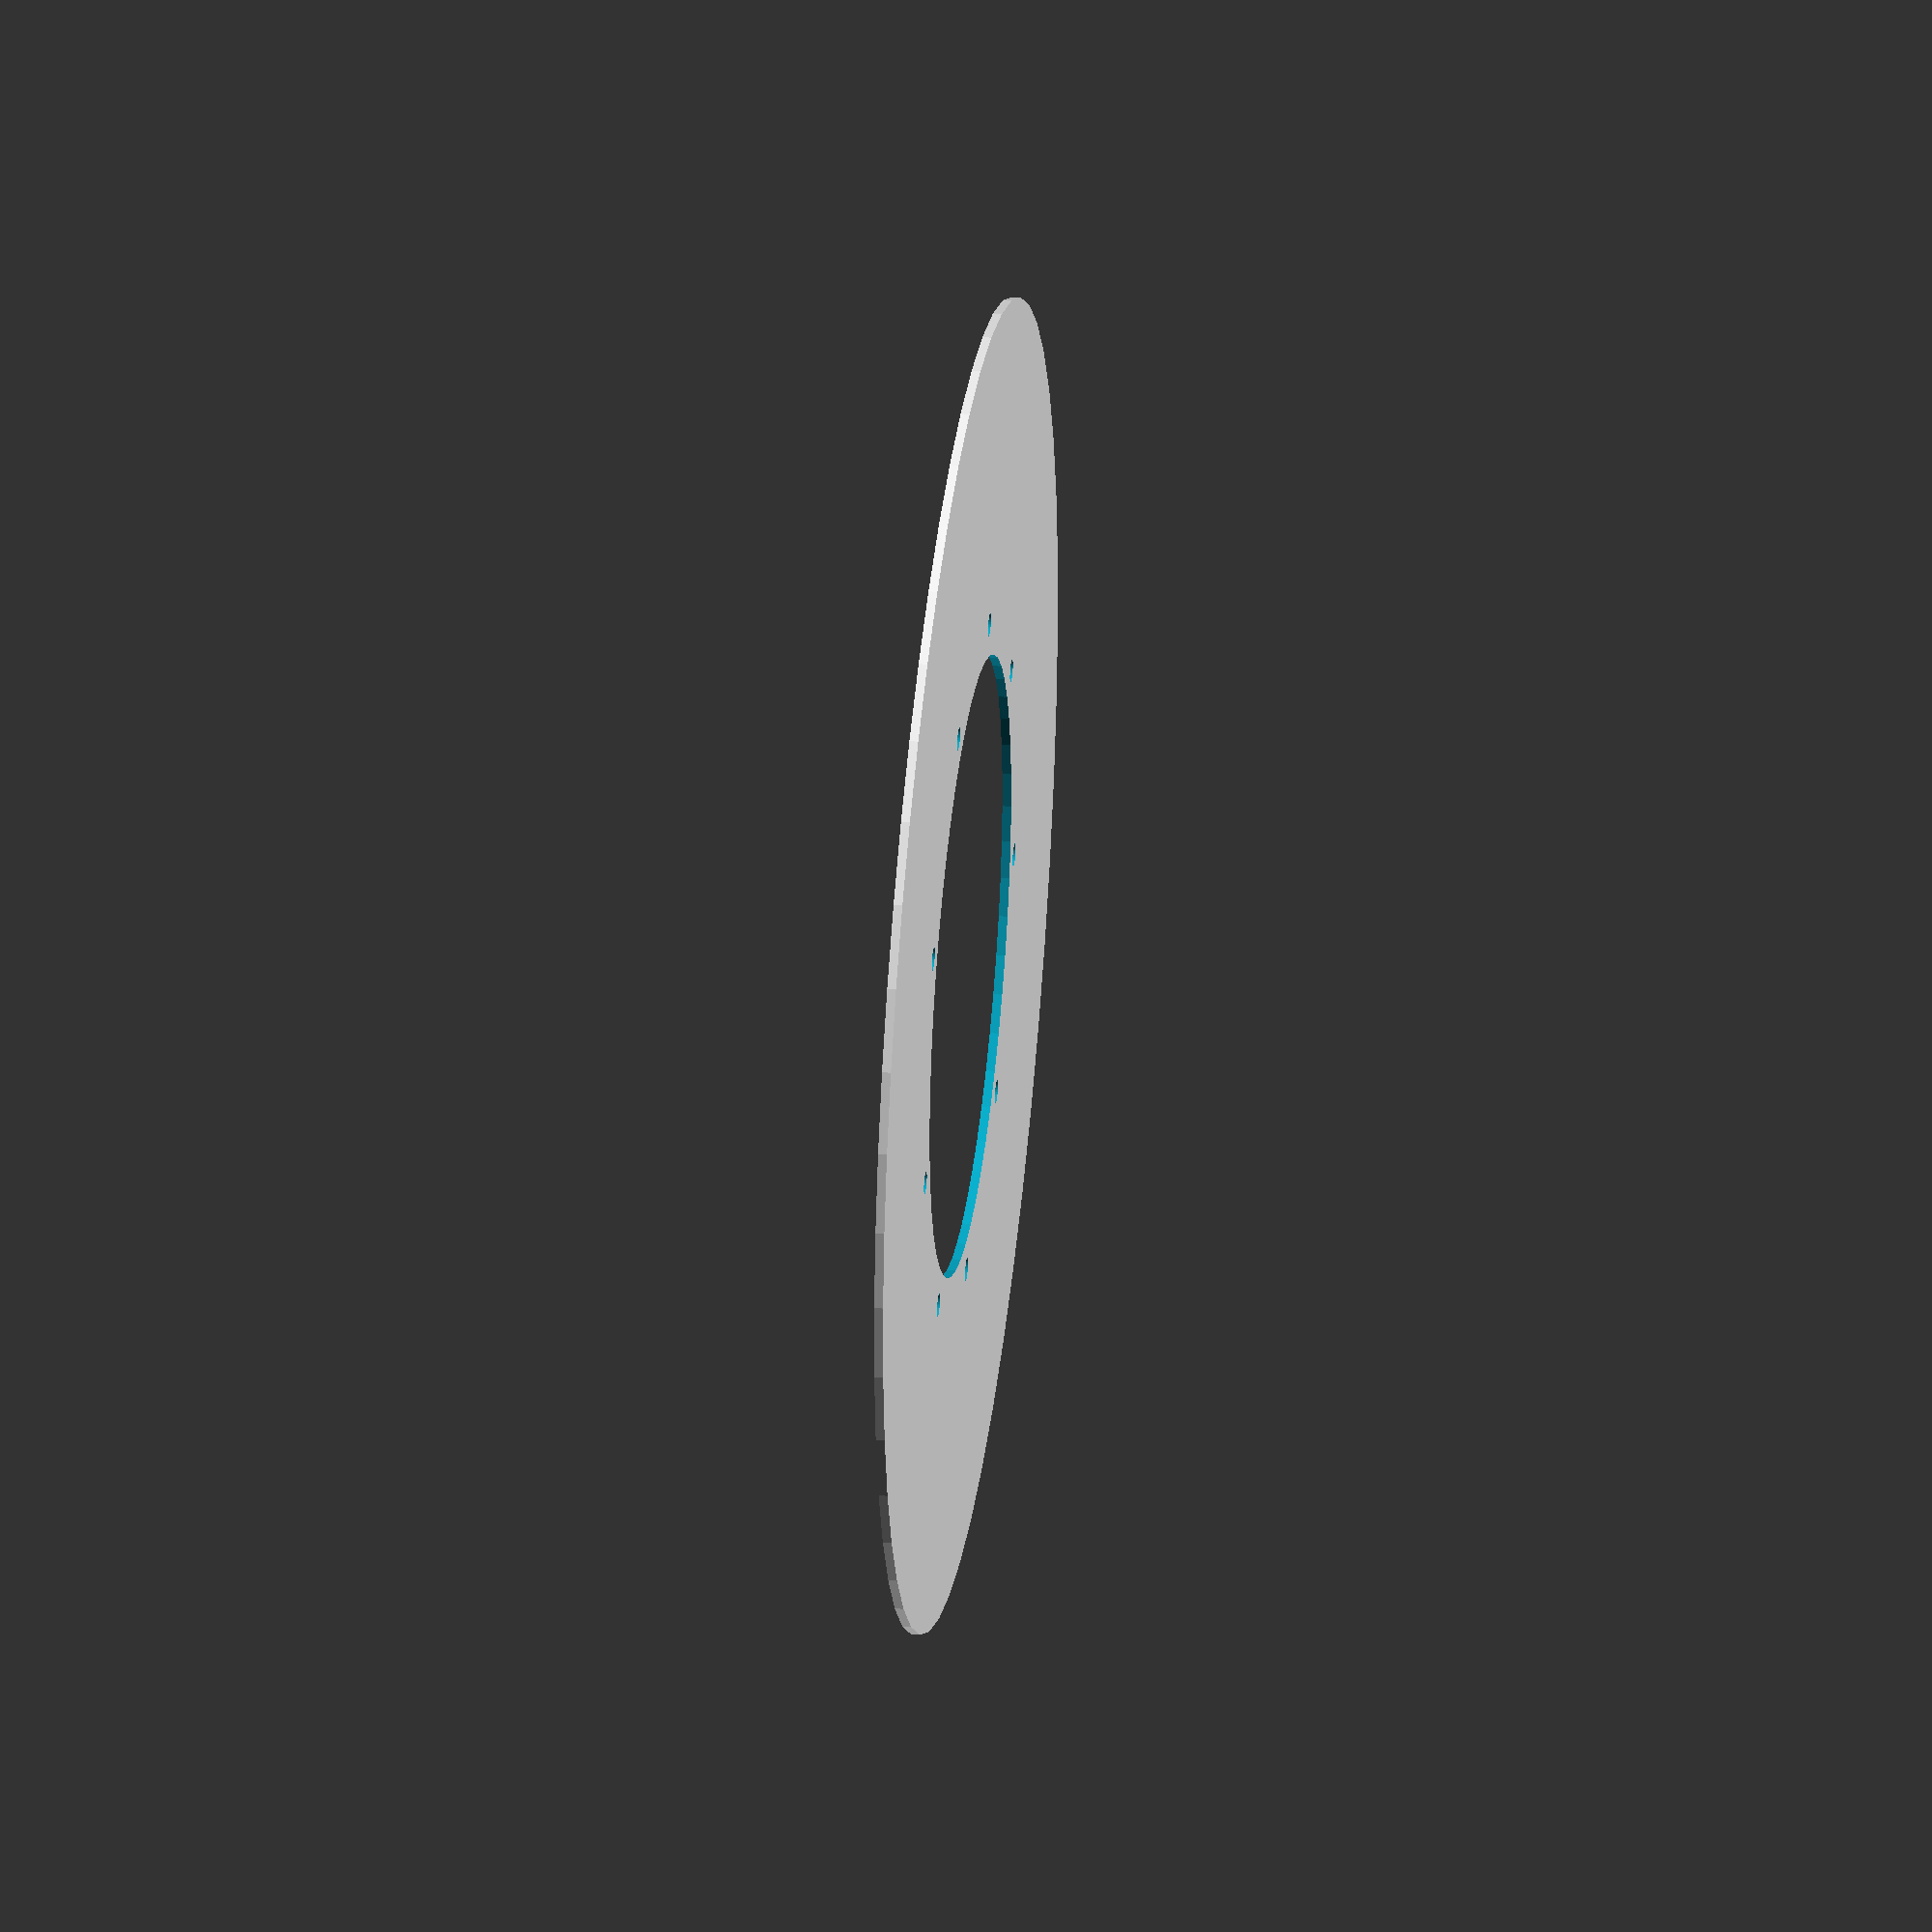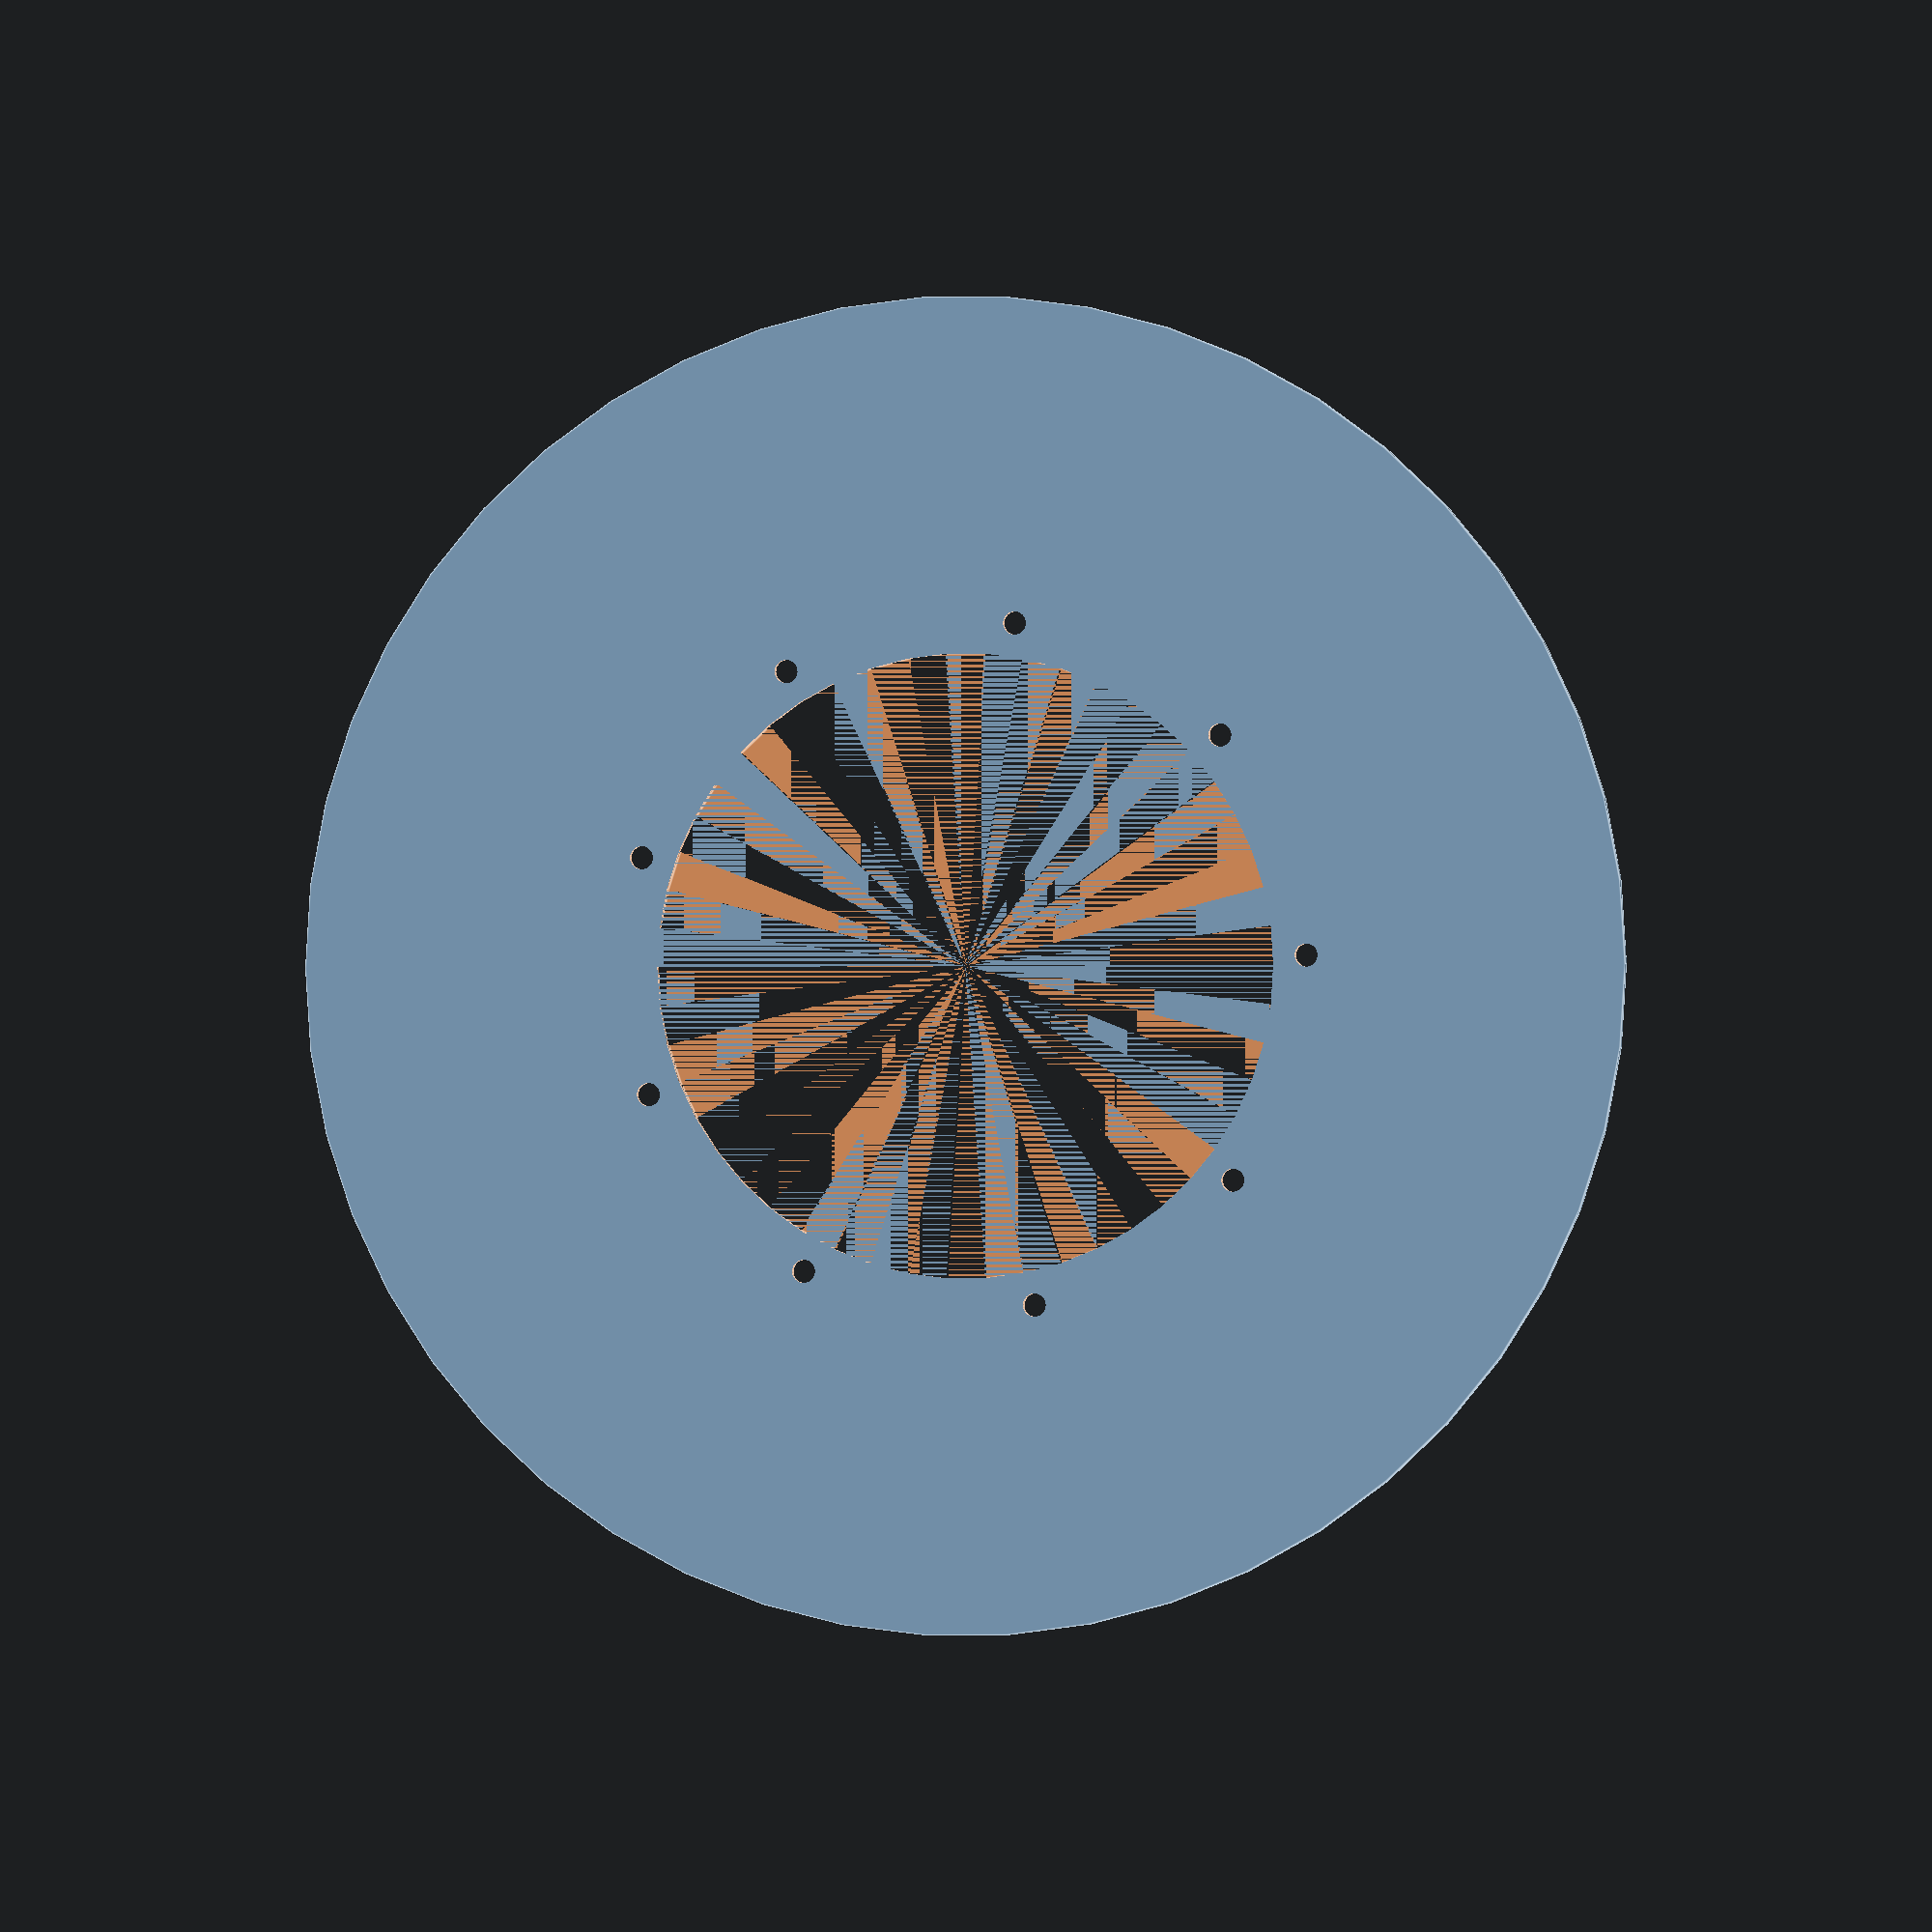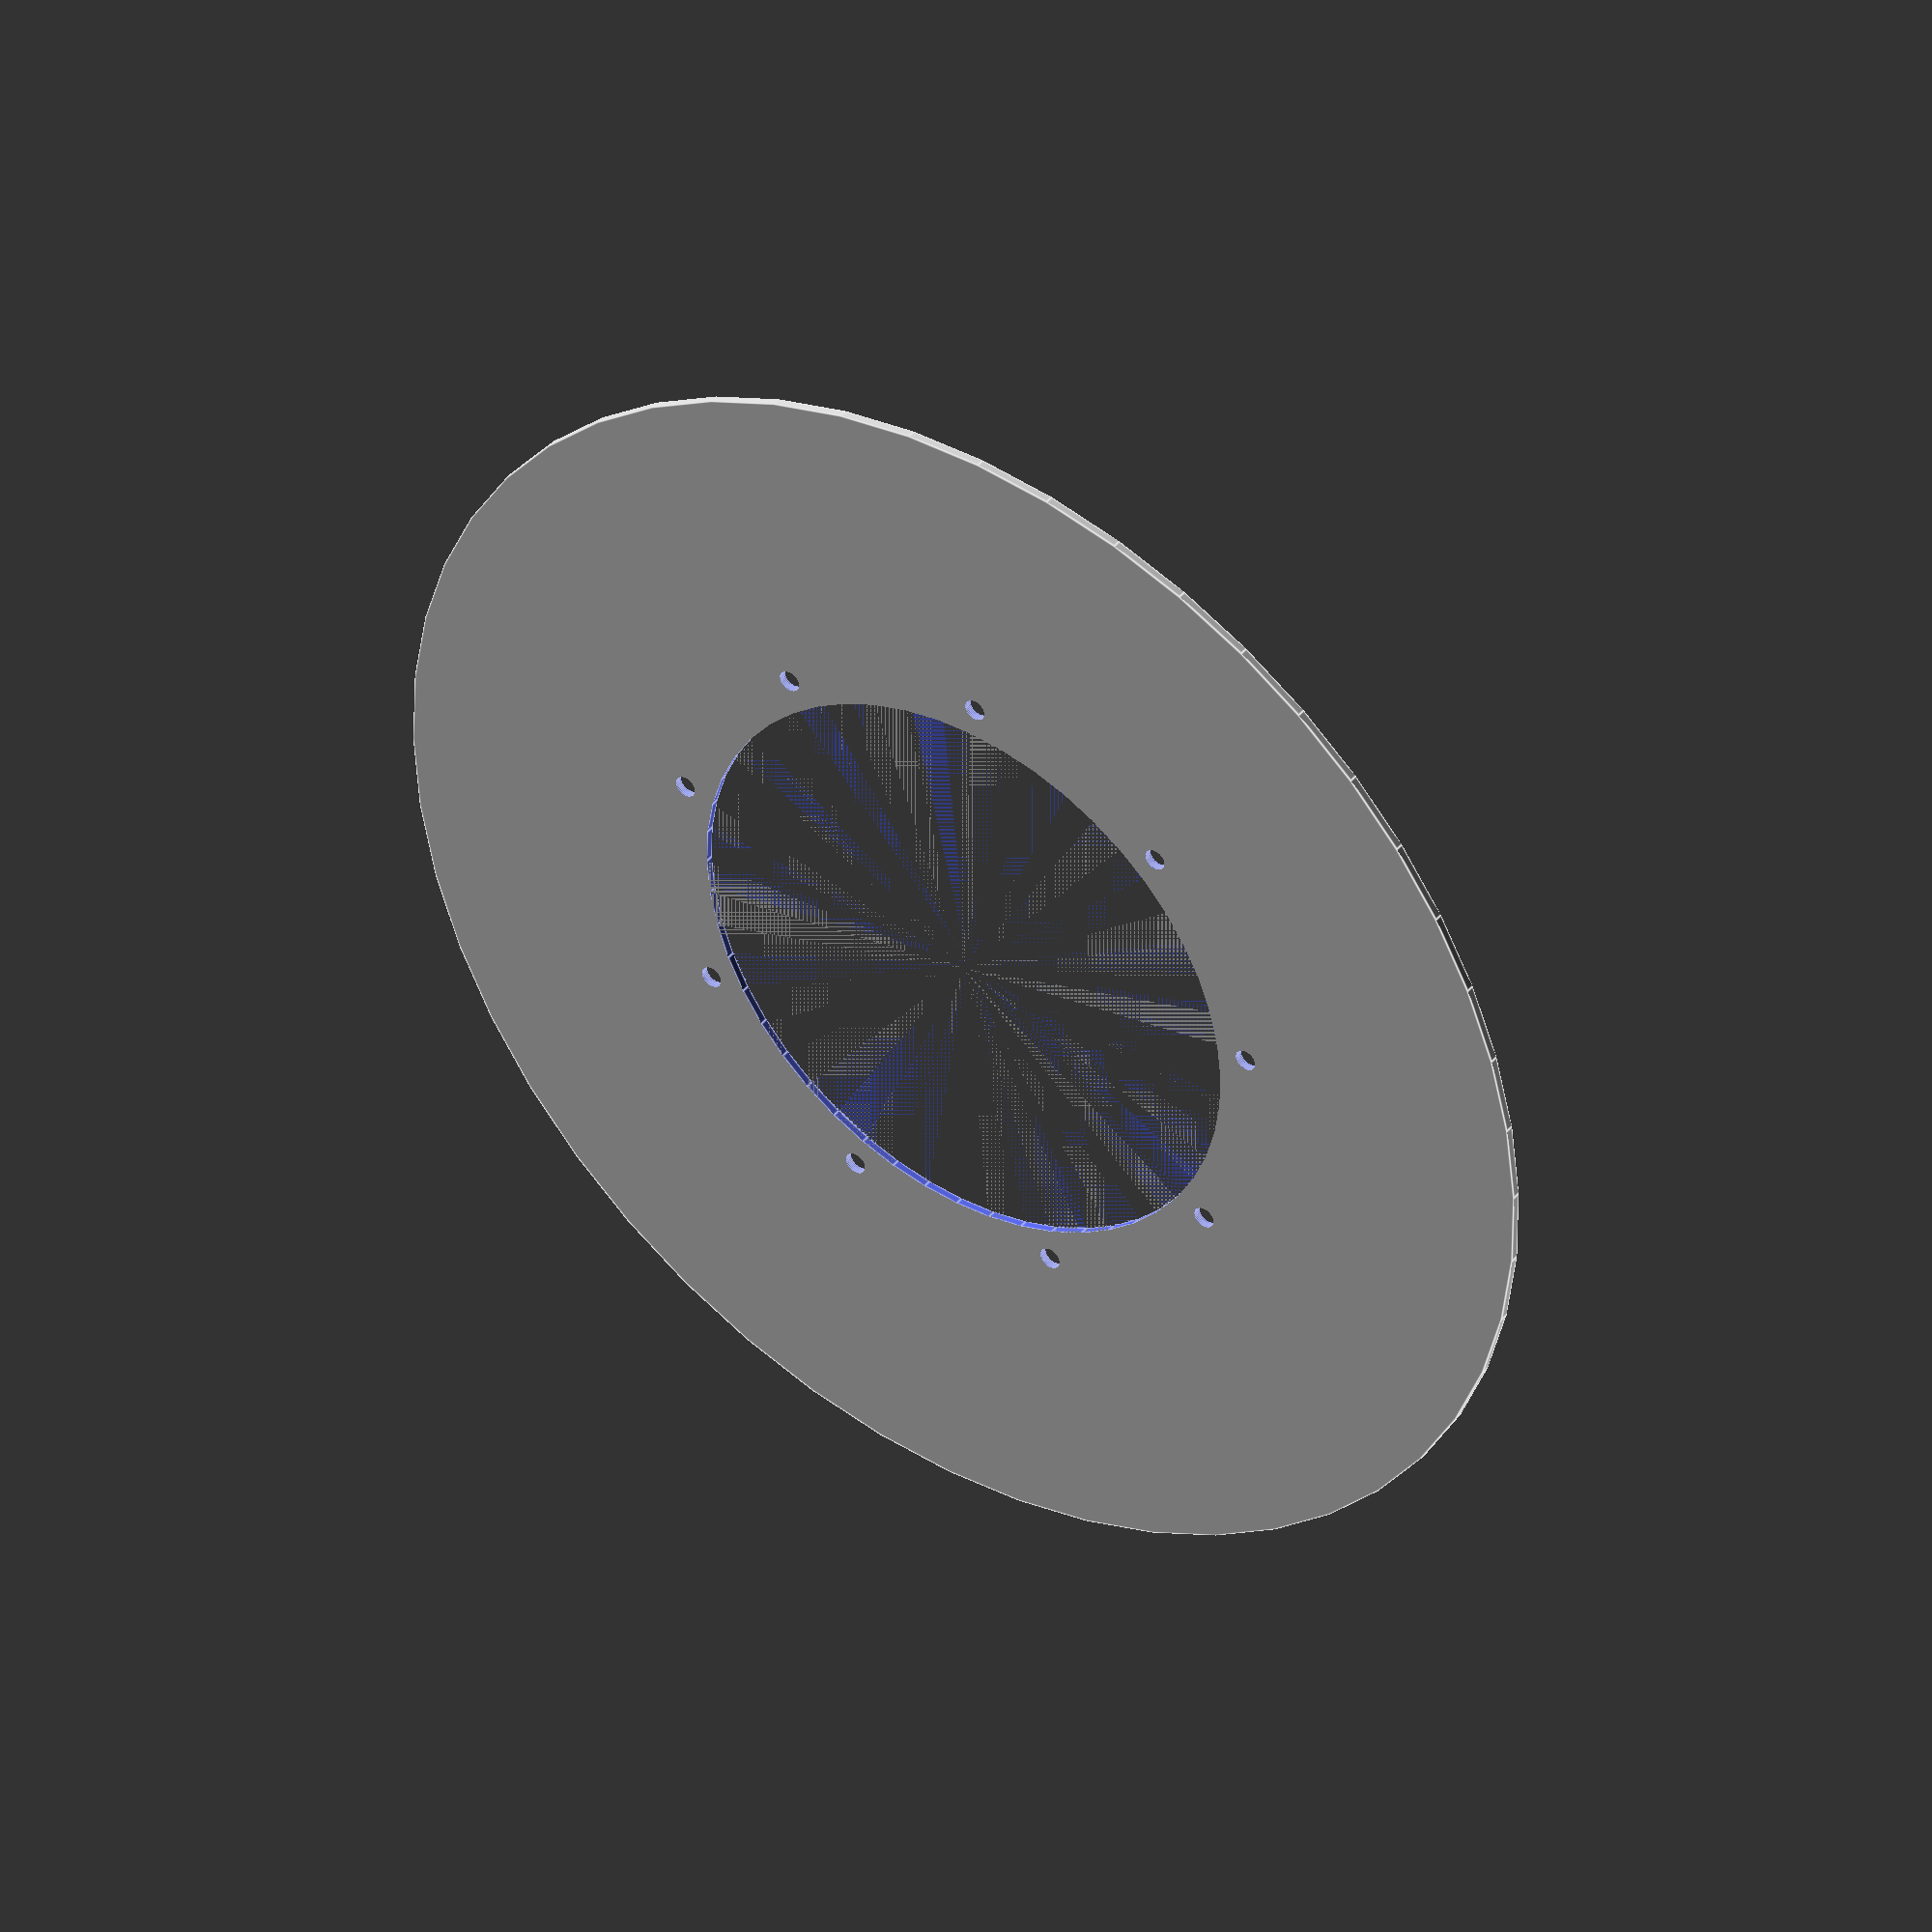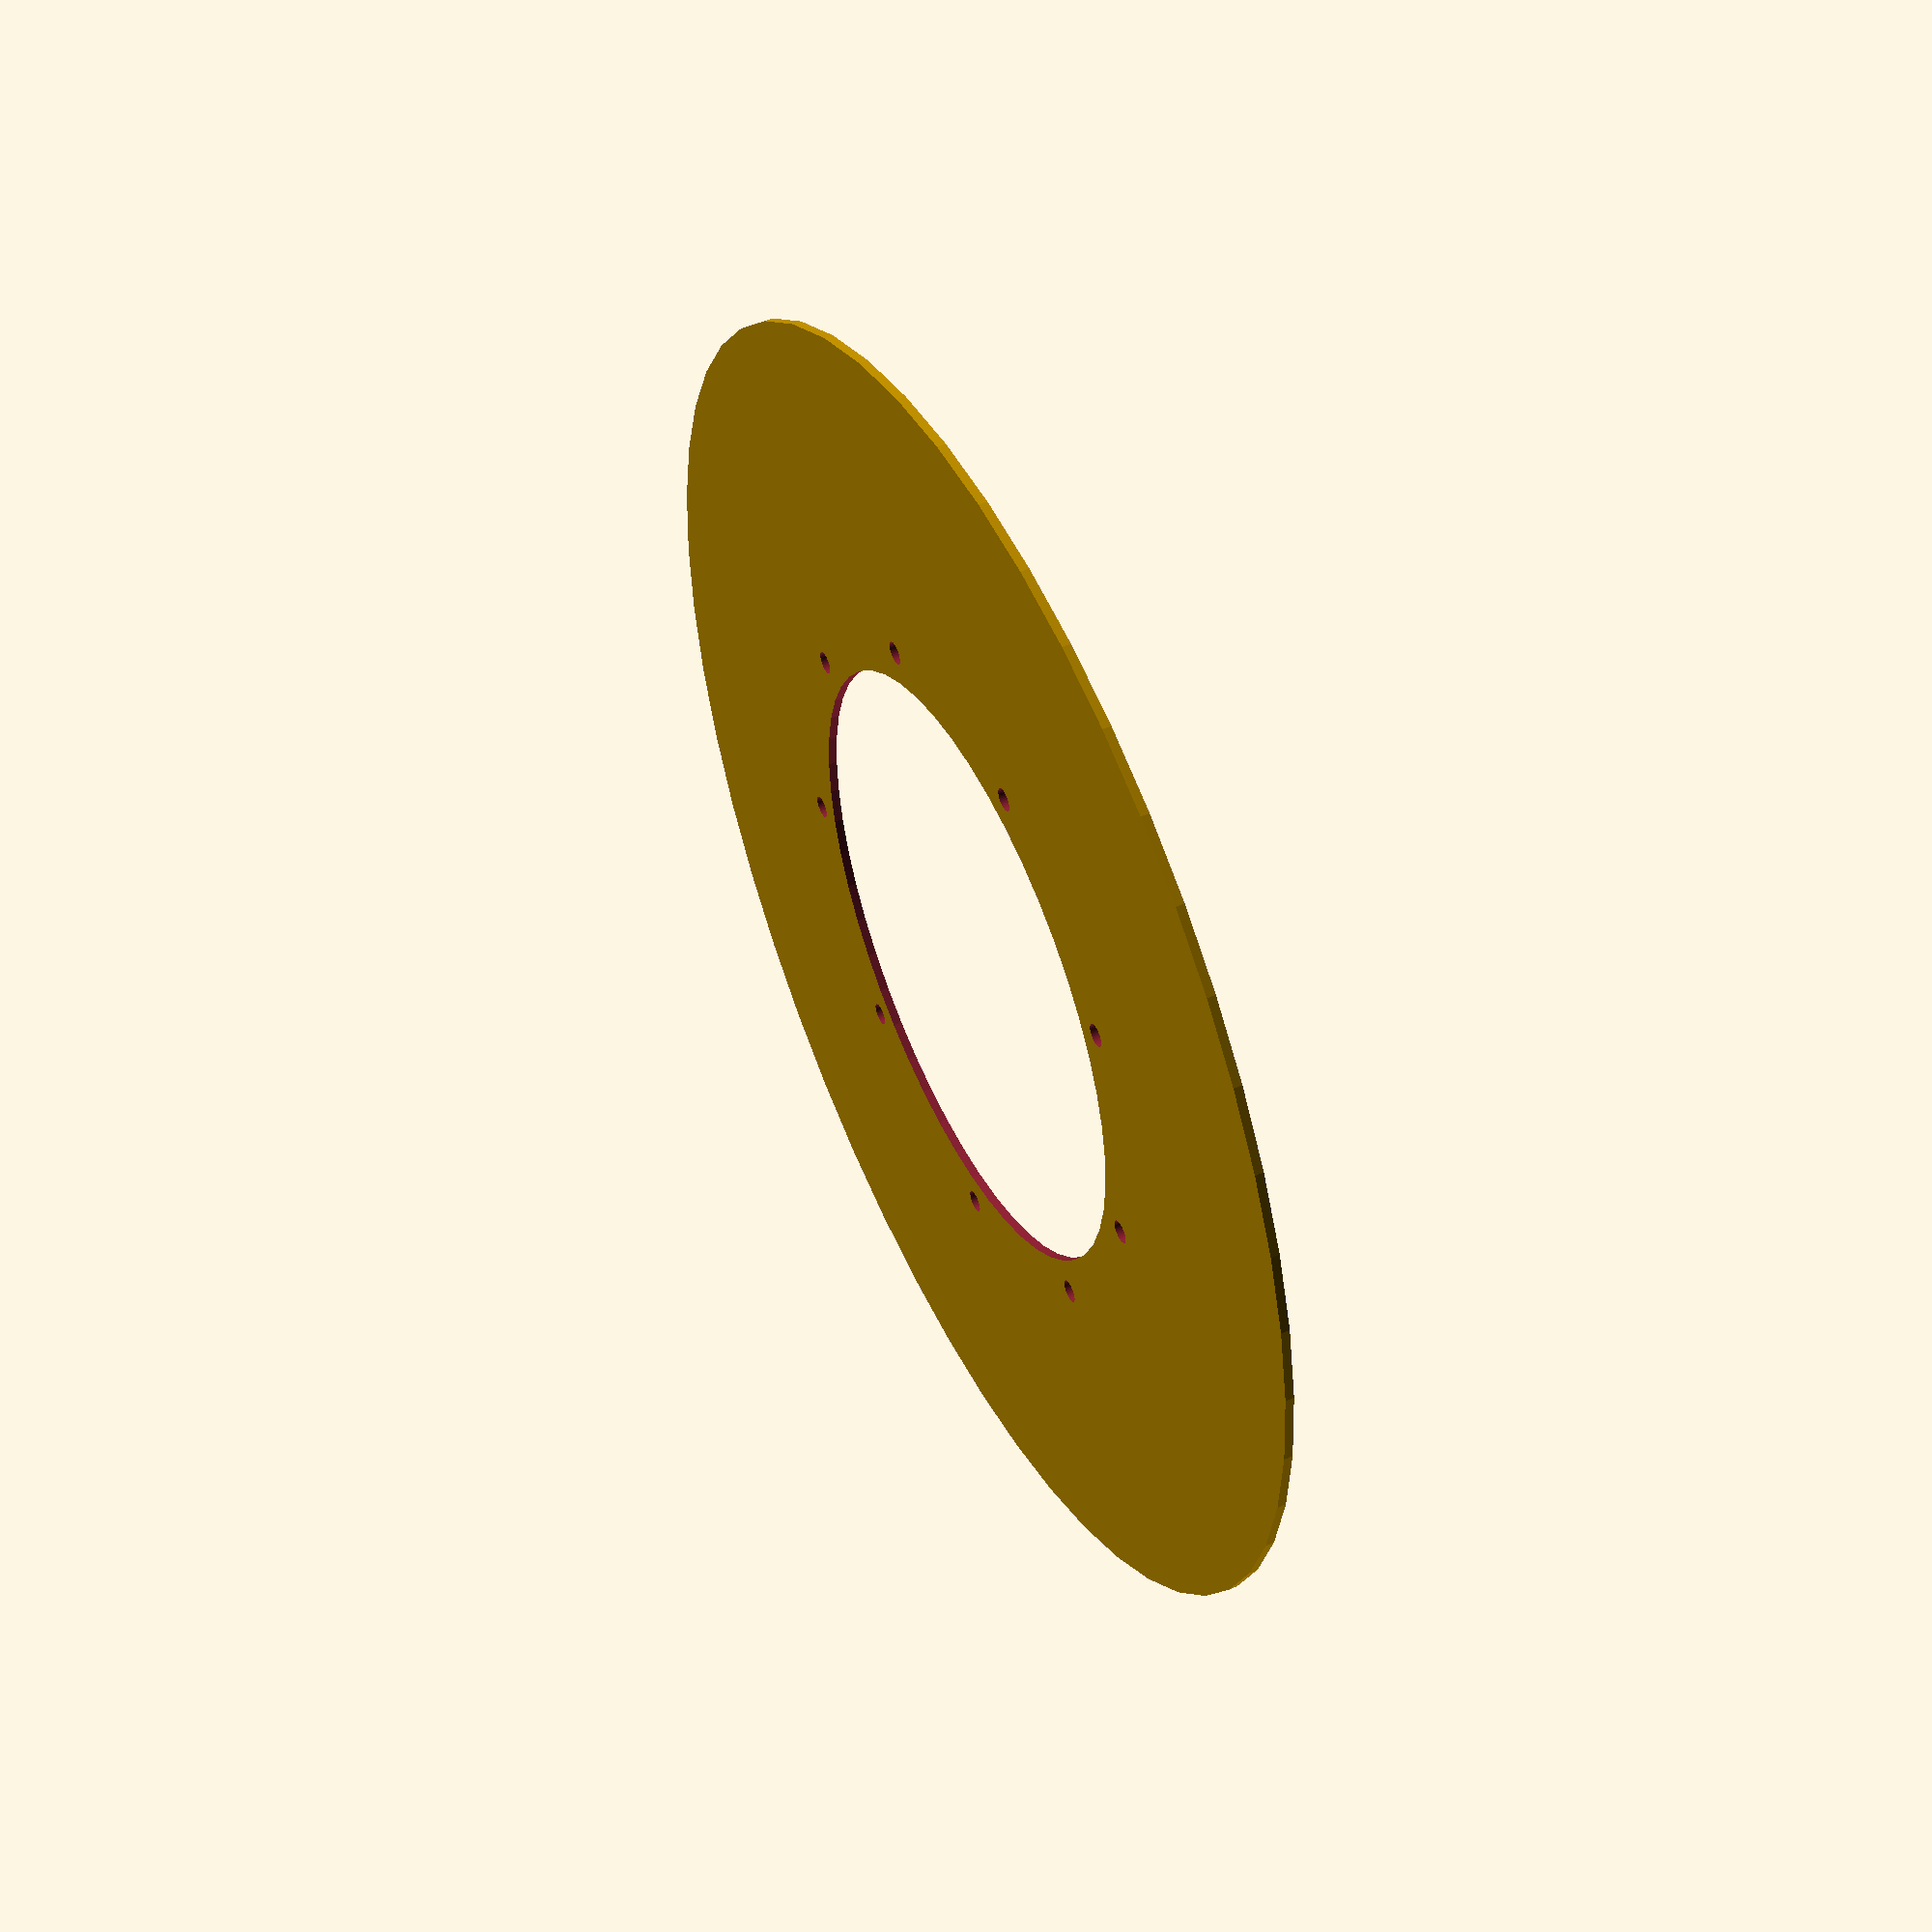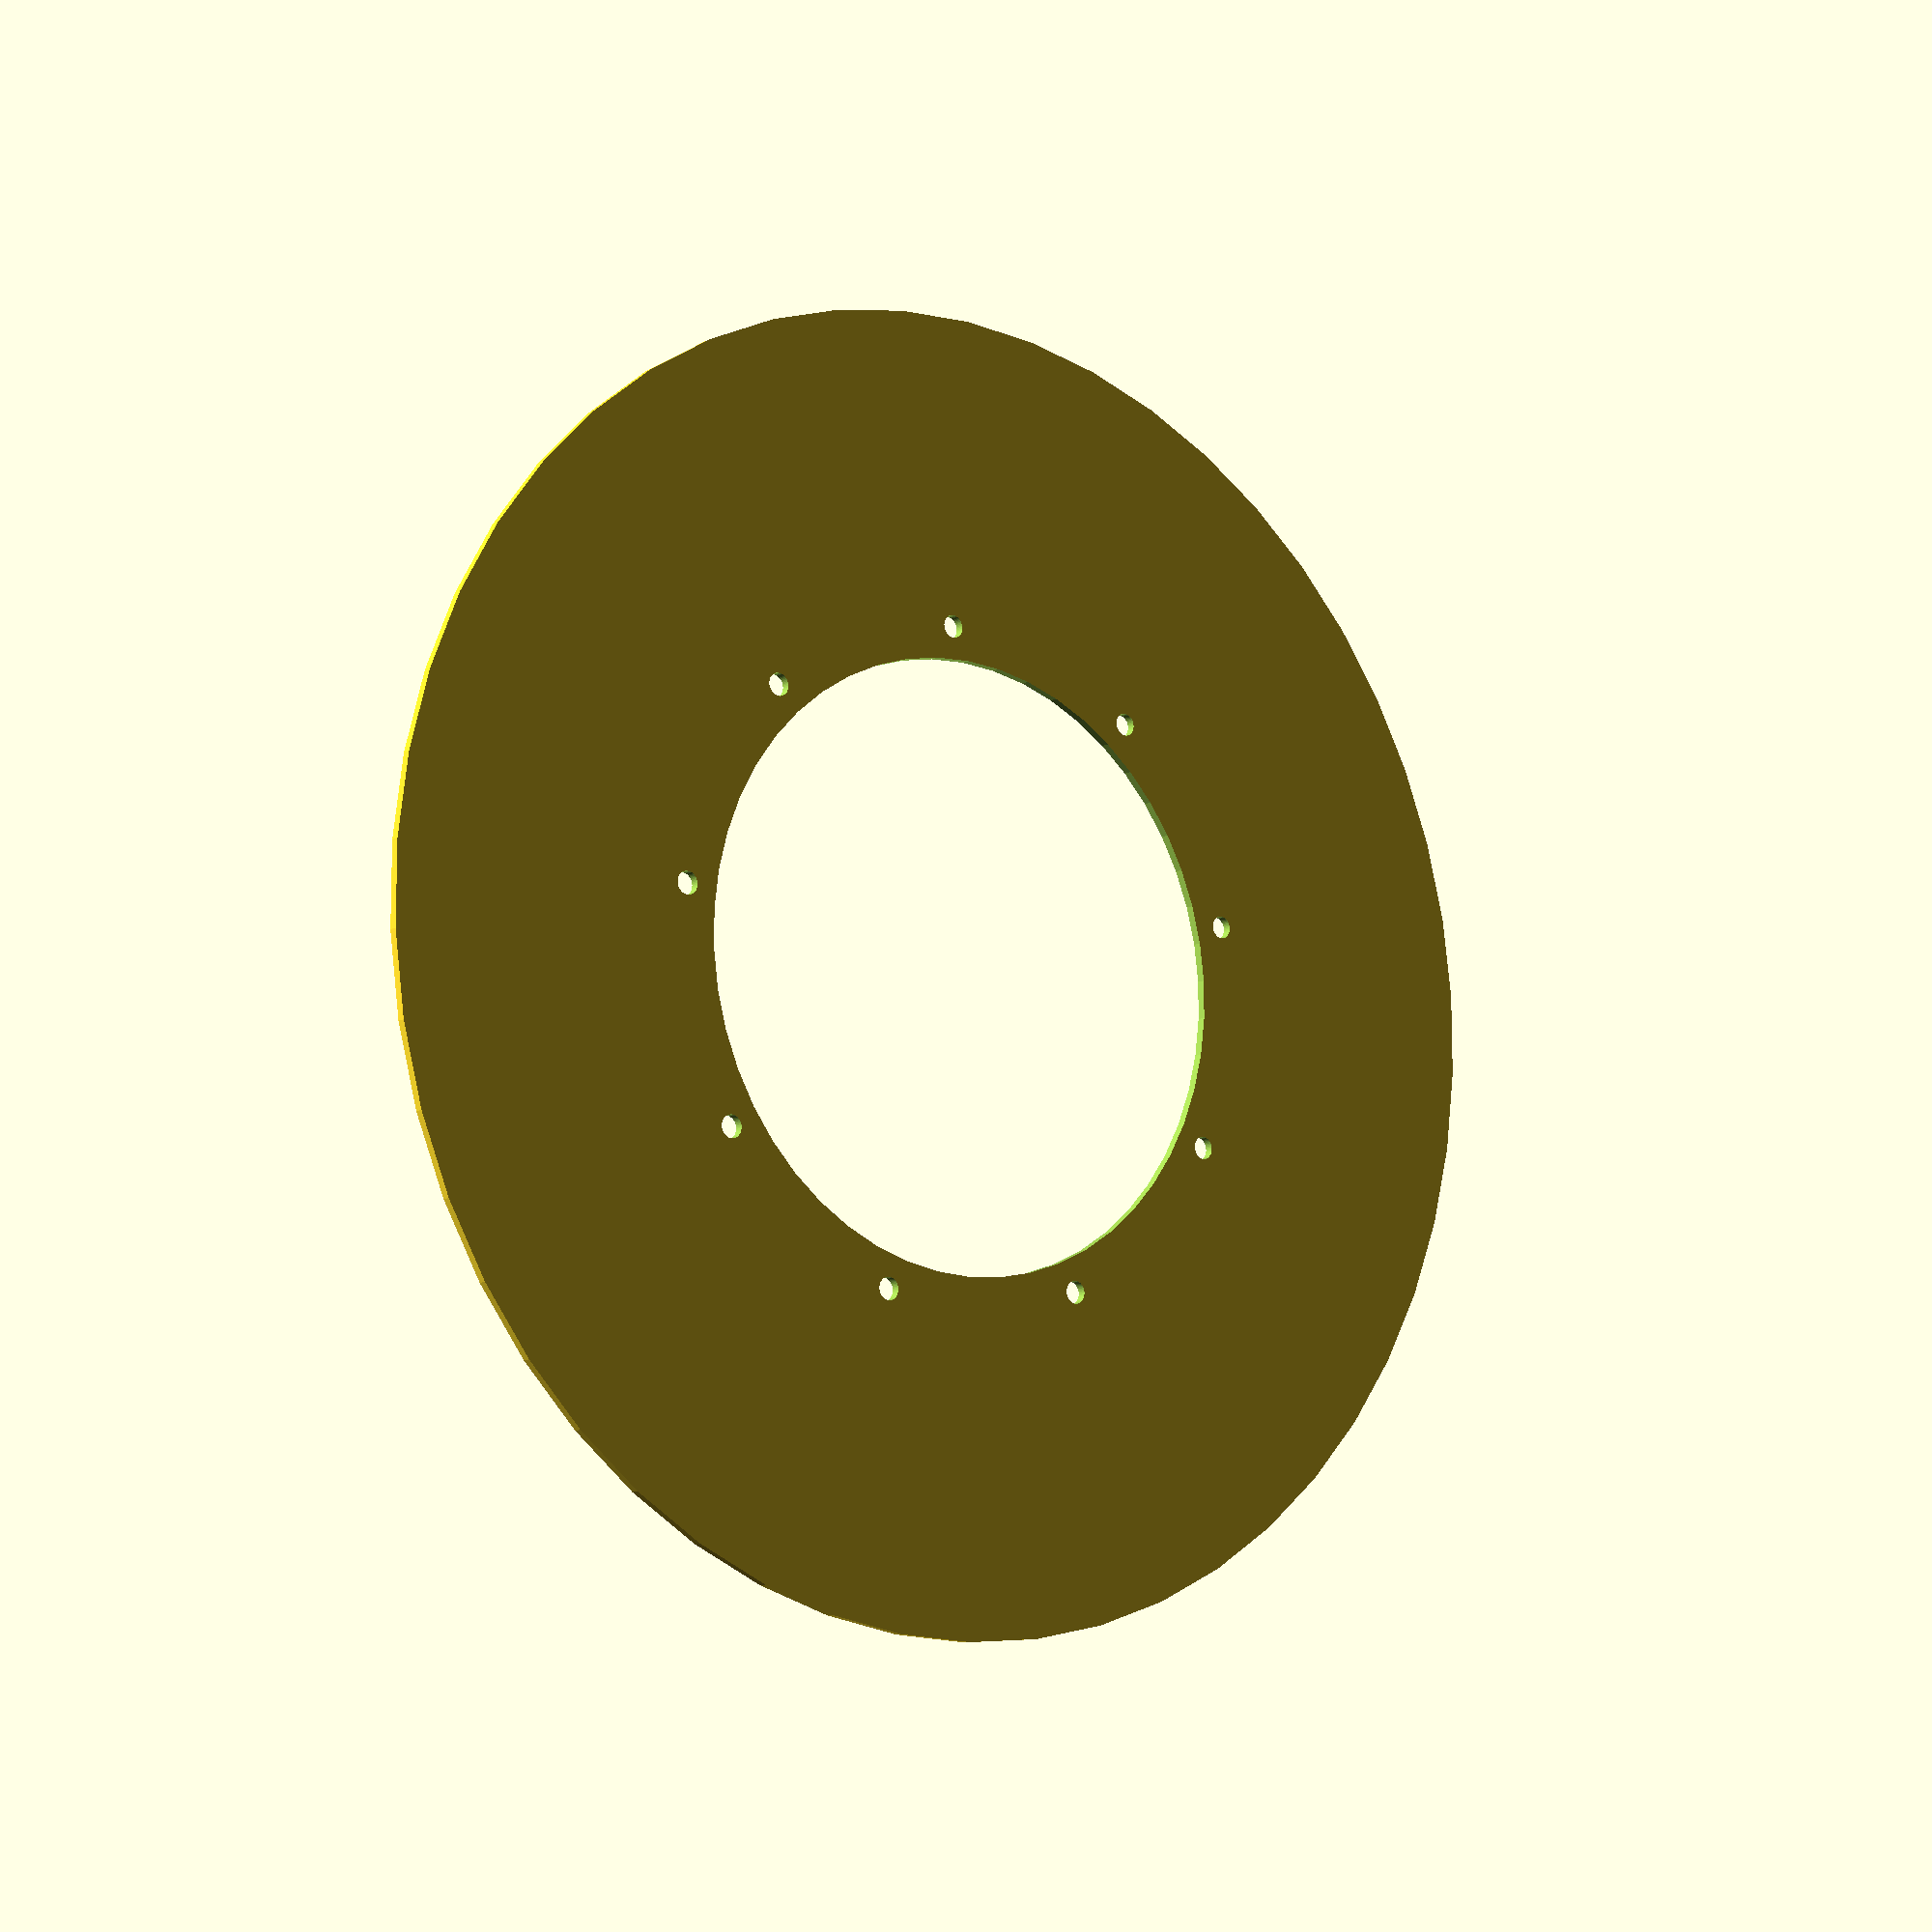
<openscad>
// Face Plate - All-Metal Buckler Shield Component
// Units: mm; Optimized for CNC; Use 304 stainless steel, 2mm thick
// GPLv3 Licensed

FaceDiameter = 300;
FaceThickness = 2;
RivetHoleDiameter = 5;
HoleWindage = 0.2;
RivetHoleDepthBuffer = HoleWindage * 2;
BossRivetRadius = 77.5;  // (140/2) + (15/2) = 70 + 7.5 = 77.5 for flange center alignment
HollowCircleDiameter = 140;  // Aligned with boss base
Epsilon = 0.01;

$fn = 50;

module FacePlate() {
    difference() {
        cylinder(h = FaceThickness, d = FaceDiameter, center = true);
        
        cylinder(h = FaceThickness + Epsilon * 2, d = HollowCircleDiameter, center = true);
        
        for (i = [0:8]) {
            a = i * 40;
            rotate([0, 0, a])
                translate([BossRivetRadius, 0, 0])
                    cylinder(h = FaceThickness + RivetHoleDepthBuffer, d = RivetHoleDiameter + HoleWindage, center = true);
        }
    }
}

FacePlate();  // Render the part

</openscad>
<views>
elev=326.0 azim=285.0 roll=97.5 proj=o view=wireframe
elev=0.6 azim=158.3 roll=10.2 proj=o view=edges
elev=139.5 azim=167.7 roll=325.2 proj=o view=edges
elev=310.6 azim=164.9 roll=63.8 proj=p view=solid
elev=190.6 azim=46.7 roll=218.5 proj=p view=wireframe
</views>
